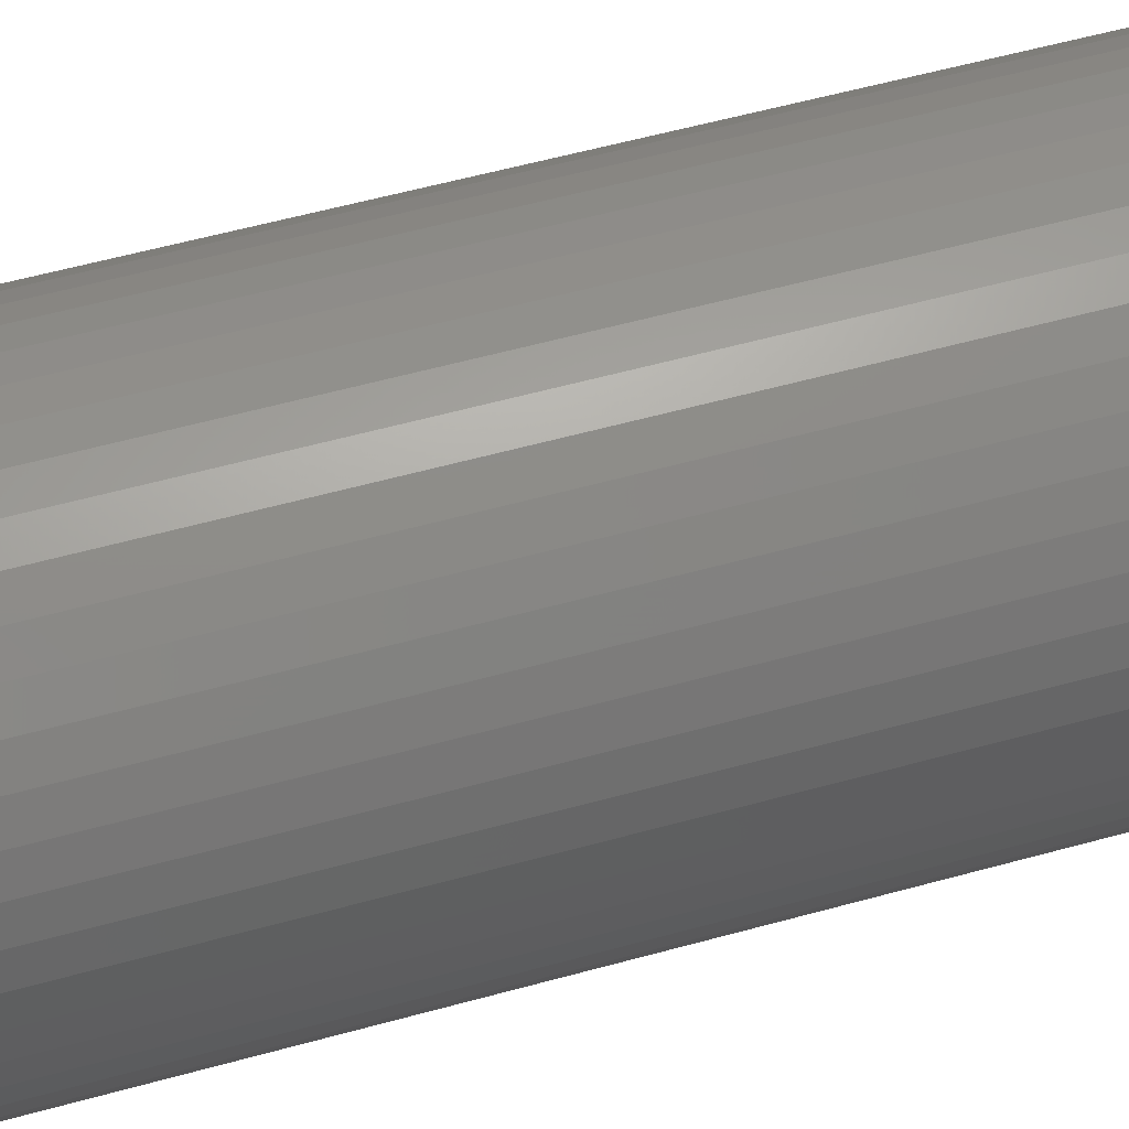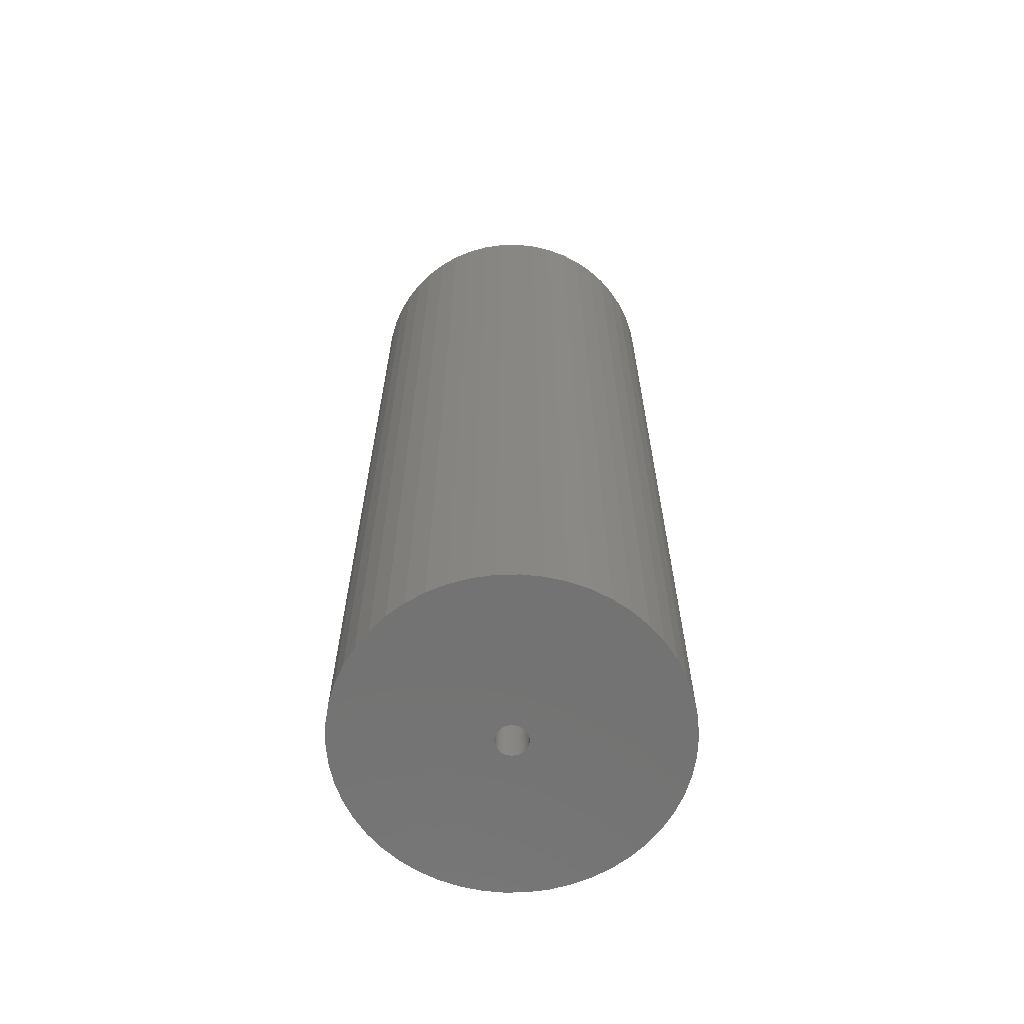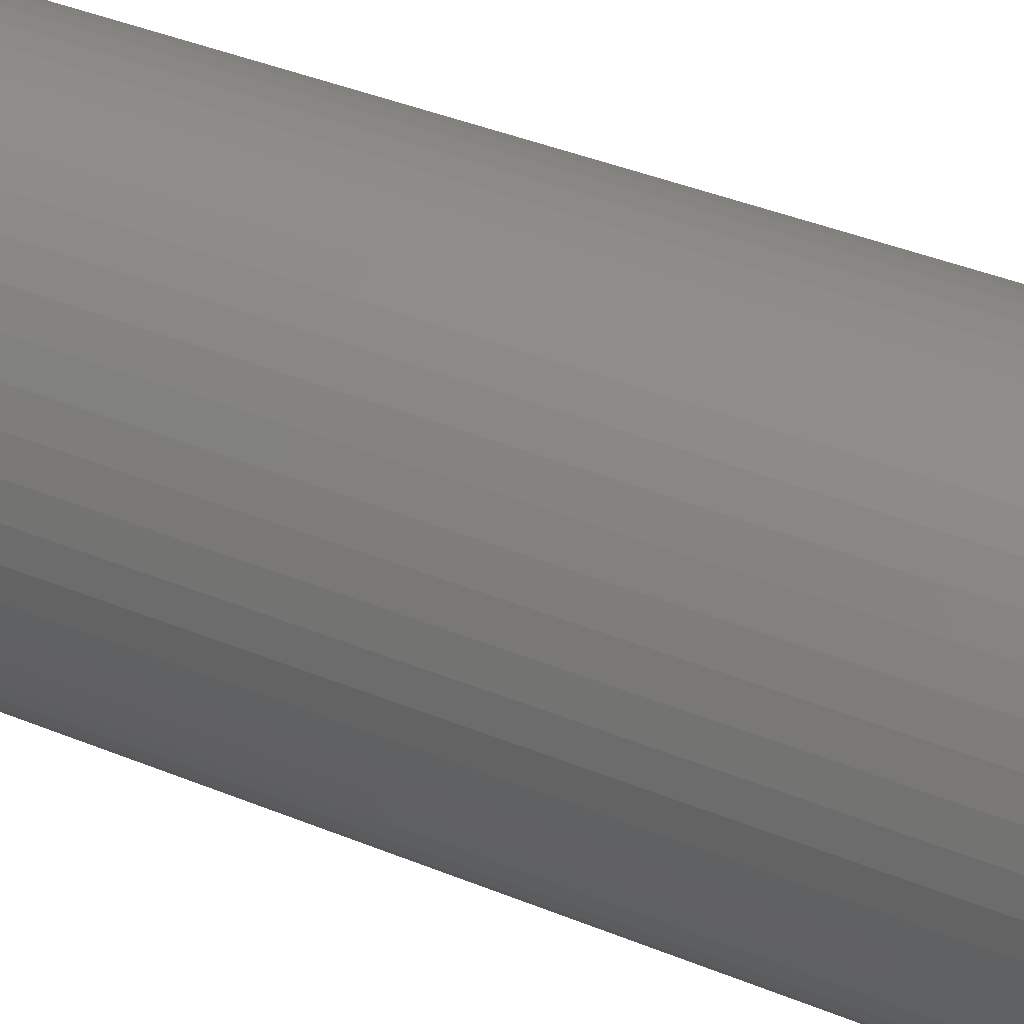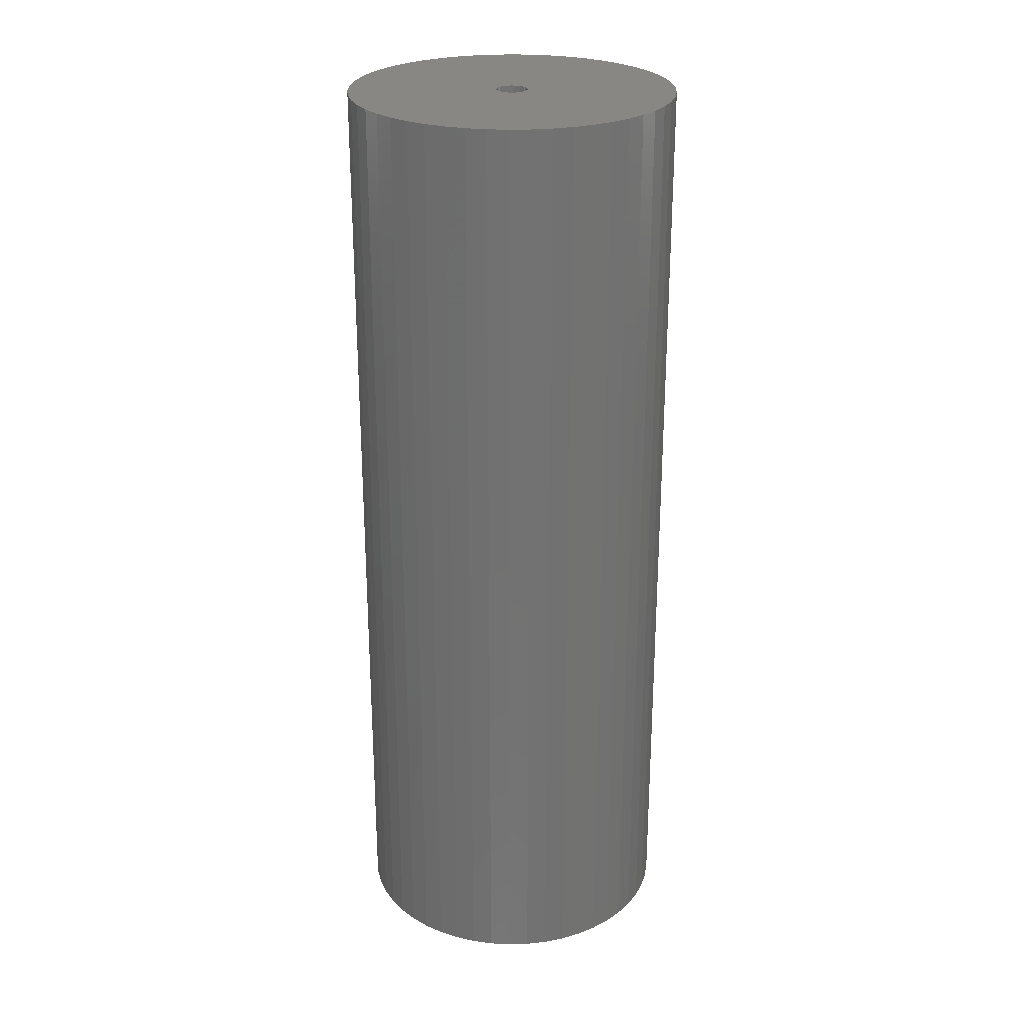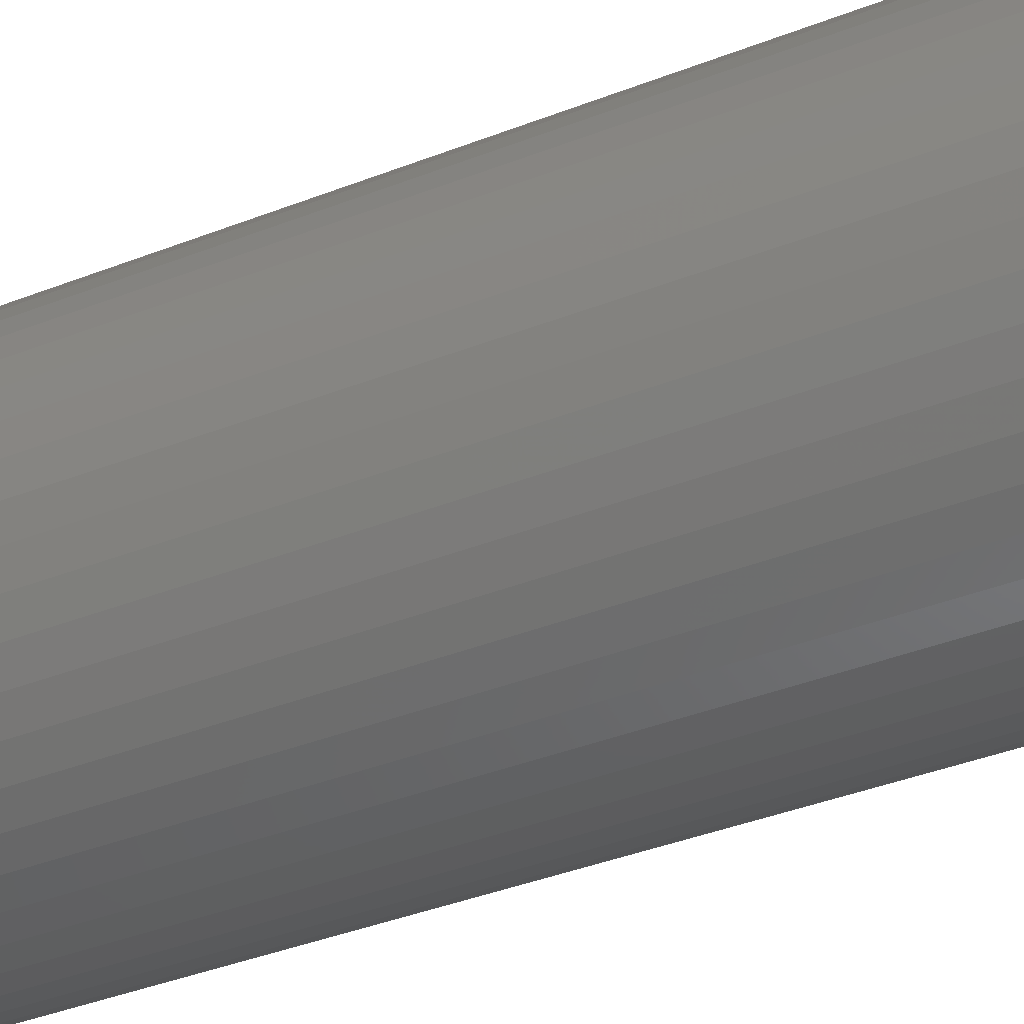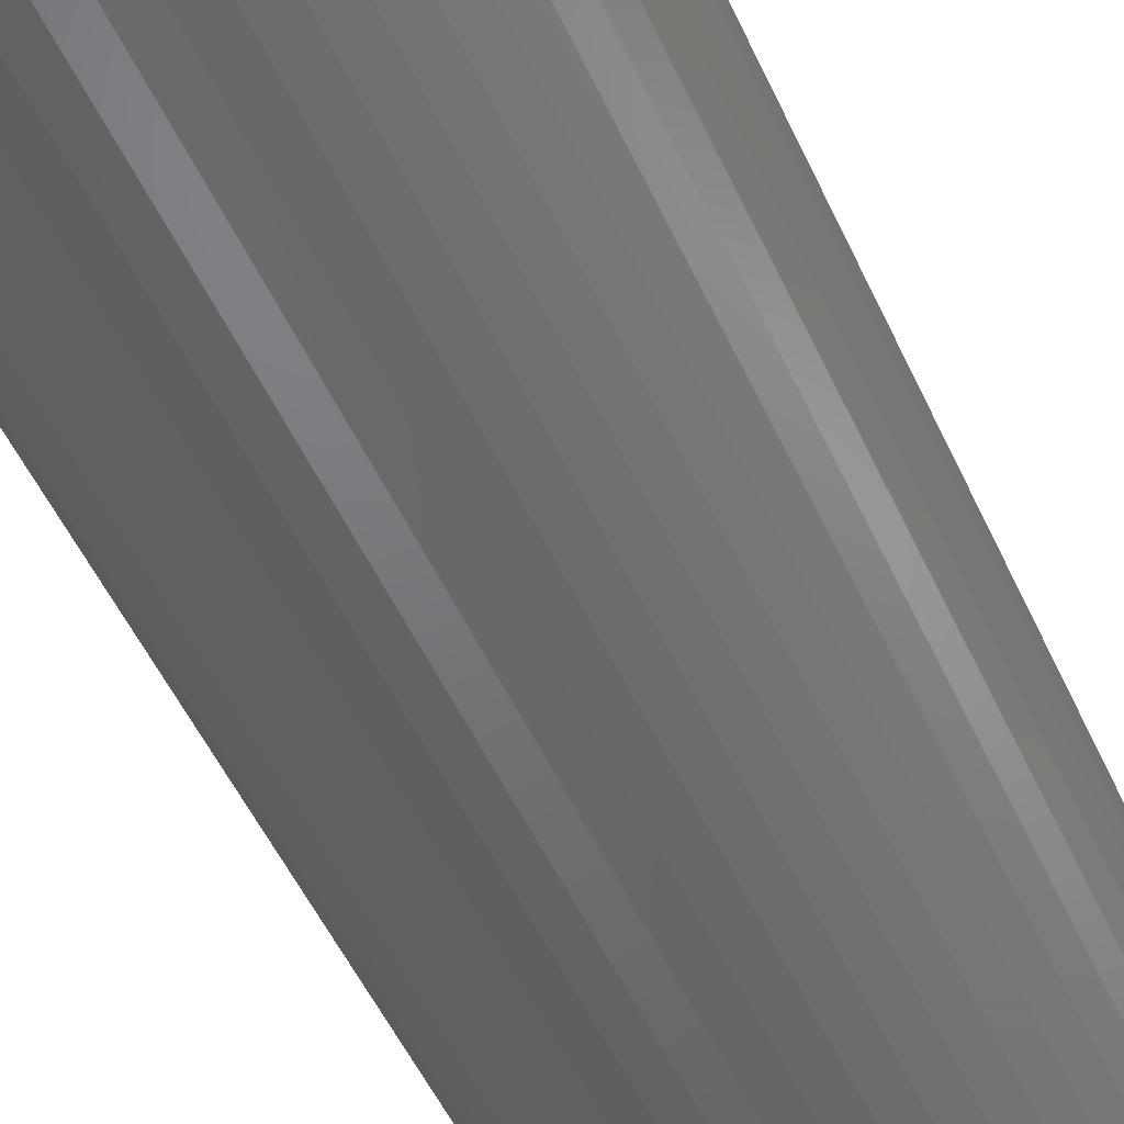
<metadata>
{"format":"stl","ext":"stl","renderer":"f3d","projection":"perspective","resolution":1024,"background":"white","views":[{"elev":54.2,"azim":-106.6,"up":"+Y"},{"elev":-64.7,"azim":174.0,"up":"+Z"},{"elev":37.8,"azim":118.0,"up":"+Y"},{"elev":25.9,"azim":155.9,"up":"+Z"},{"elev":-36.7,"azim":-62.6,"up":"+Y"},{"elev":-49.8,"azim":23.5,"up":"+Y"}]}
</metadata>
<code>
# stl→obj: 200 verts, 400 faces
v 16.25 0 46.5
v 16.12 2.037 -46.5
v 16.12 2.037 46.5
v 16.25 0 -46.5
v -16.25 0 -46.5
v -16.12 2.037 46.5
v -16.12 2.037 -46.5
v -16.25 0 46.5
v 1.02 16.22 -46.5
v -1.02 16.22 46.5
v 1.02 16.22 46.5
v -1.02 16.22 -46.5
v -1.02 -16.22 -46.5
v 1.02 -16.22 46.5
v -1.02 -16.22 46.5
v 1.02 -16.22 -46.5
v 11.85 11.12 -46.5
v 10.36 12.52 46.5
v 11.85 11.12 46.5
v 10.36 12.52 -46.5
v -10.36 12.52 -46.5
v -11.85 11.12 46.5
v -10.36 12.52 46.5
v -11.85 11.12 -46.5
v -5.022 15.45 -46.5
v -6.919 14.7 46.5
v -5.022 15.45 46.5
v -6.919 14.7 -46.5
v 15.11 5.982 46.5
v 14.24 7.829 -46.5
v 14.24 7.829 46.5
v 15.11 5.982 -46.5
v 15.74 4.041 -46.5
v 15.74 4.041 46.5
v 13.15 9.552 -46.5
v 13.15 9.552 46.5
v 6.919 14.7 -46.5
v 5.022 15.45 46.5
v 6.919 14.7 46.5
v 5.022 15.45 -46.5
v 3.045 15.96 46.5
v 3.045 15.96 -46.5
v 8.707 13.72 46.5
v 8.707 13.72 -46.5
v -15.11 5.982 -46.5
v -14.24 7.829 46.5
v -14.24 7.829 -46.5
v -15.11 5.982 46.5
v -13.15 9.552 -46.5
v -13.15 9.552 46.5
v -15.74 4.041 -46.5
v -15.74 4.041 46.5
v -8.707 13.72 46.5
v -8.707 13.72 -46.5
v -3.045 15.96 46.5
v -3.045 15.96 -46.5
v 3.045 -15.96 46.5
v 3.045 -15.96 -46.5
v 1.55 0 46.5
v 1.538 0.1943 46.5
v 16.12 -2.037 46.5
v 1.501 0.3855 46.5
v 1.538 -0.1943 46.5
v 1.441 0.5706 46.5
v 15.74 -4.041 46.5
v 1.358 0.7467 46.5
v 1.501 -0.3855 46.5
v 1.254 0.9111 46.5
v 15.11 -5.982 46.5
v 1.13 1.061 46.5
v 1.441 -0.5706 46.5
v 0.988 1.194 46.5
v 14.24 -7.829 46.5
v 0.8305 1.309 46.5
v 1.358 -0.7467 46.5
v 0.66 1.402 46.5
v 13.15 -9.552 46.5
v 0.479 1.474 46.5
v 1.254 -0.9111 46.5
v 11.85 -11.12 46.5
v 0.2904 1.523 46.5
v 0.09732 1.547 46.5
v -0.09732 1.547 46.5
v -0.2904 1.523 46.5
v -0.479 1.474 46.5
v -0.66 1.402 46.5
v -0.8305 1.309 46.5
v -0.988 1.194 46.5
v -1.13 1.061 46.5
v -1.254 0.9111 46.5
v 1.13 -1.061 46.5
v 10.36 -12.52 46.5
v 0.988 -1.194 46.5
v 8.707 -13.72 46.5
v 0.8305 -1.309 46.5
v 6.919 -14.7 46.5
v 0.66 -1.402 46.5
v 5.022 -15.45 46.5
v 0.479 -1.474 46.5
v 0.2904 -1.523 46.5
v 0.09732 -1.547 46.5
v -0.09732 -1.547 46.5
v -0.2904 -1.523 46.5
v -3.045 -15.96 46.5
v -0.479 -1.474 46.5
v -5.022 -15.45 46.5
v -0.66 -1.402 46.5
v -6.919 -14.7 46.5
v -0.8305 -1.309 46.5
v -8.707 -13.72 46.5
v -0.988 -1.194 46.5
v -10.36 -12.52 46.5
v -1.13 -1.061 46.5
v -11.85 -11.12 46.5
v -1.254 -0.9111 46.5
v -13.15 -9.552 46.5
v -1.358 -0.7467 46.5
v -14.24 -7.829 46.5
v -1.441 -0.5706 46.5
v -15.11 -5.982 46.5
v -1.501 -0.3855 46.5
v -15.74 -4.041 46.5
v -1.538 -0.1943 46.5
v -16.12 -2.037 46.5
v -1.55 0 46.5
v -1.358 0.7467 46.5
v -1.441 0.5706 46.5
v -1.501 0.3855 46.5
v -1.538 0.1943 46.5
v 16.12 -2.037 -46.5
v 15.74 -4.041 -46.5
v 15.11 -5.982 -46.5
v -14.24 -7.829 -46.5
v -15.11 -5.982 -46.5
v 1.55 0 -46.5
v 1.538 -0.1943 -46.5
v 1.501 -0.3855 -46.5
v 1.538 0.1943 -46.5
v 1.441 -0.5706 -46.5
v 14.24 -7.829 -46.5
v 1.358 -0.7467 -46.5
v 13.15 -9.552 -46.5
v 1.501 0.3855 -46.5
v 1.254 -0.9111 -46.5
v 11.85 -11.12 -46.5
v 1.13 -1.061 -46.5
v 10.36 -12.52 -46.5
v 1.441 0.5706 -46.5
v 0.988 -1.194 -46.5
v 8.707 -13.72 -46.5
v 0.8305 -1.309 -46.5
v 6.919 -14.7 -46.5
v 1.358 0.7467 -46.5
v 0.66 -1.402 -46.5
v 5.022 -15.45 -46.5
v 0.479 -1.474 -46.5
v 1.254 0.9111 -46.5
v 0.2904 -1.523 -46.5
v 0.09732 -1.547 -46.5
v -0.09732 -1.547 -46.5
v -0.2904 -1.523 -46.5
v -3.045 -15.96 -46.5
v -0.479 -1.474 -46.5
v -5.022 -15.45 -46.5
v -0.66 -1.402 -46.5
v -6.919 -14.7 -46.5
v -0.8305 -1.309 -46.5
v -8.707 -13.72 -46.5
v -0.988 -1.194 -46.5
v -10.36 -12.52 -46.5
v -1.13 -1.061 -46.5
v -11.85 -11.12 -46.5
v -1.254 -0.9111 -46.5
v 1.13 1.061 -46.5
v 0.988 1.194 -46.5
v 0.8305 1.309 -46.5
v 0.66 1.402 -46.5
v 0.479 1.474 -46.5
v 0.2904 1.523 -46.5
v 0.09732 1.547 -46.5
v -0.09732 1.547 -46.5
v -0.2904 1.523 -46.5
v -0.479 1.474 -46.5
v -0.66 1.402 -46.5
v -0.8305 1.309 -46.5
v -0.988 1.194 -46.5
v -1.13 1.061 -46.5
v -1.254 0.9111 -46.5
v -1.358 0.7467 -46.5
v -1.441 0.5706 -46.5
v -1.501 0.3855 -46.5
v -1.538 0.1943 -46.5
v -1.55 0 -46.5
v -13.15 -9.552 -46.5
v -1.358 -0.7467 -46.5
v -1.441 -0.5706 -46.5
v -1.501 -0.3855 -46.5
v -15.74 -4.041 -46.5
v -1.538 -0.1943 -46.5
v -16.12 -2.037 -46.5
f 1 2 3
f 2 1 4
f 5 6 7
f 6 5 8
f 9 10 11
f 10 9 12
f 13 14 15
f 14 13 16
f 17 18 19
f 18 17 20
f 21 22 23
f 22 21 24
f 25 26 27
f 26 25 28
f 29 30 31
f 30 29 32
f 3 33 34
f 33 3 2
f 31 35 36
f 35 31 30
f 37 38 39
f 38 37 40
f 40 41 38
f 41 40 42
f 20 43 18
f 43 20 44
f 45 46 47
f 46 45 48
f 49 22 24
f 22 49 50
f 51 48 45
f 48 51 52
f 28 53 26
f 53 28 54
f 12 55 10
f 55 12 56
f 16 57 14
f 57 16 58
f 34 32 29
f 32 34 33
f 36 17 19
f 17 36 35
f 42 11 41
f 11 42 9
f 44 39 43
f 39 44 37
f 47 50 49
f 50 47 46
f 7 52 51
f 52 7 6
f 59 1 3
f 60 3 34
f 1 59 61
f 62 34 29
f 63 61 59
f 64 29 31
f 61 63 65
f 66 31 36
f 67 65 63
f 68 36 19
f 65 67 69
f 70 19 18
f 71 69 67
f 72 18 43
f 69 71 73
f 74 43 39
f 75 73 71
f 76 39 38
f 73 75 77
f 78 38 41
f 79 77 75
f 77 79 80
f 3 60 59
f 34 62 60
f 29 64 62
f 31 66 64
f 36 68 66
f 19 70 68
f 81 41 11
f 18 72 70
f 43 74 72
f 39 76 74
f 38 78 76
f 41 81 78
f 11 82 81
f 11 83 82
f 10 83 11
f 83 10 84
f 55 84 10
f 84 55 85
f 27 85 55
f 85 27 86
f 26 86 27
f 86 26 87
f 53 87 26
f 87 53 88
f 23 88 53
f 88 23 89
f 22 89 23
f 89 22 90
f 91 80 79
f 80 91 92
f 93 92 91
f 92 93 94
f 95 94 93
f 94 95 96
f 97 96 95
f 96 97 98
f 99 98 97
f 98 99 57
f 100 57 99
f 57 100 14
f 101 14 100
f 102 14 101
f 15 102 103
f 104 103 105
f 106 105 107
f 108 107 109
f 110 109 111
f 102 15 14
f 112 111 113
f 114 113 115
f 116 115 117
f 118 117 119
f 120 119 121
f 122 121 123
f 124 123 125
f 50 90 22
f 103 104 15
f 90 50 126
f 105 106 104
f 46 126 50
f 107 108 106
f 126 46 127
f 109 110 108
f 48 127 46
f 111 112 110
f 127 48 128
f 113 114 112
f 52 128 48
f 115 116 114
f 128 52 129
f 117 118 116
f 6 129 52
f 119 120 118
f 129 6 125
f 121 122 120
f 8 125 6
f 123 124 122
f 125 8 124
f 54 23 53
f 23 54 21
f 56 27 55
f 27 56 25
f 61 4 1
f 4 61 130
f 69 131 65
f 131 69 132
f 65 130 61
f 130 65 131
f 133 120 134
f 120 133 118
f 135 4 130
f 136 130 131
f 4 135 2
f 137 131 132
f 138 2 135
f 139 132 140
f 2 138 33
f 141 140 142
f 143 33 138
f 144 142 145
f 33 143 32
f 146 145 147
f 148 32 143
f 149 147 150
f 32 148 30
f 151 150 152
f 153 30 148
f 154 152 155
f 30 153 35
f 156 155 58
f 157 35 153
f 35 157 17
f 130 136 135
f 131 137 136
f 132 139 137
f 140 141 139
f 142 144 141
f 145 146 144
f 158 58 16
f 147 149 146
f 150 151 149
f 152 154 151
f 155 156 154
f 58 158 156
f 16 159 158
f 16 160 159
f 13 160 16
f 160 13 161
f 162 161 13
f 161 162 163
f 164 163 162
f 163 164 165
f 166 165 164
f 165 166 167
f 168 167 166
f 167 168 169
f 170 169 168
f 169 170 171
f 172 171 170
f 171 172 173
f 174 17 157
f 17 174 20
f 175 20 174
f 20 175 44
f 176 44 175
f 44 176 37
f 177 37 176
f 37 177 40
f 178 40 177
f 40 178 42
f 179 42 178
f 42 179 9
f 180 9 179
f 181 9 180
f 12 181 182
f 56 182 183
f 25 183 184
f 28 184 185
f 54 185 186
f 181 12 9
f 21 186 187
f 24 187 188
f 49 188 189
f 47 189 190
f 45 190 191
f 51 191 192
f 7 192 193
f 194 173 172
f 182 56 12
f 173 194 195
f 183 25 56
f 133 195 194
f 184 28 25
f 195 133 196
f 185 54 28
f 134 196 133
f 186 21 54
f 196 134 197
f 187 24 21
f 198 197 134
f 188 49 24
f 197 198 199
f 189 47 49
f 200 199 198
f 190 45 47
f 199 200 193
f 191 51 45
f 5 193 200
f 192 7 51
f 193 5 7
f 150 92 94
f 92 150 147
f 134 122 198
f 122 134 120
f 147 80 92
f 80 147 145
f 152 94 96
f 94 152 150
f 155 96 98
f 96 155 152
f 58 98 57
f 98 58 155
f 73 132 69
f 132 73 140
f 77 140 73
f 140 77 142
f 166 106 108
f 106 166 164
f 164 104 106
f 104 164 162
f 172 116 194
f 116 172 114
f 172 112 114
f 112 172 170
f 198 124 200
f 124 198 122
f 200 8 5
f 8 200 124
f 80 142 77
f 142 80 145
f 168 108 110
f 108 168 166
f 170 110 112
f 110 170 168
f 162 15 104
f 15 162 13
f 194 118 133
f 118 194 116
f 135 60 138
f 60 135 59
f 125 192 129
f 192 125 193
f 181 82 83
f 82 181 180
f 159 102 101
f 102 159 160
f 175 70 72
f 70 175 174
f 187 88 89
f 88 187 186
f 184 85 86
f 85 184 183
f 148 66 153
f 66 148 64
f 153 68 157
f 68 153 66
f 178 76 78
f 76 178 177
f 179 78 81
f 78 179 178
f 176 72 74
f 72 176 175
f 127 189 126
f 189 127 190
f 90 187 89
f 187 90 188
f 128 190 127
f 190 128 191
f 185 86 87
f 86 185 184
f 183 84 85
f 84 183 182
f 154 99 97
f 99 154 156
f 143 64 148
f 64 143 62
f 138 62 143
f 62 138 60
f 157 70 174
f 70 157 68
f 180 81 82
f 81 180 179
f 177 74 76
f 74 177 176
f 126 188 90
f 188 126 189
f 129 191 128
f 191 129 192
f 186 87 88
f 87 186 185
f 182 83 84
f 83 182 181
f 139 67 137
f 67 139 71
f 137 63 136
f 63 137 67
f 113 173 115
f 173 113 171
f 149 95 93
f 95 149 151
f 136 59 135
f 59 136 63
f 161 105 103
f 105 161 163
f 119 197 121
f 197 119 196
f 123 193 125
f 193 123 199
f 146 79 144
f 79 146 91
f 151 97 95
f 97 151 154
f 141 71 139
f 71 141 75
f 144 75 141
f 75 144 79
f 160 103 102
f 103 160 161
f 115 195 117
f 195 115 173
f 117 196 119
f 196 117 195
f 121 199 123
f 199 121 197
f 146 93 91
f 93 146 149
f 156 100 99
f 100 156 158
f 158 101 100
f 101 158 159
f 165 109 107
f 109 165 167
f 163 107 105
f 107 163 165
f 167 111 109
f 111 167 169
f 169 113 111
f 113 169 171

</code>
